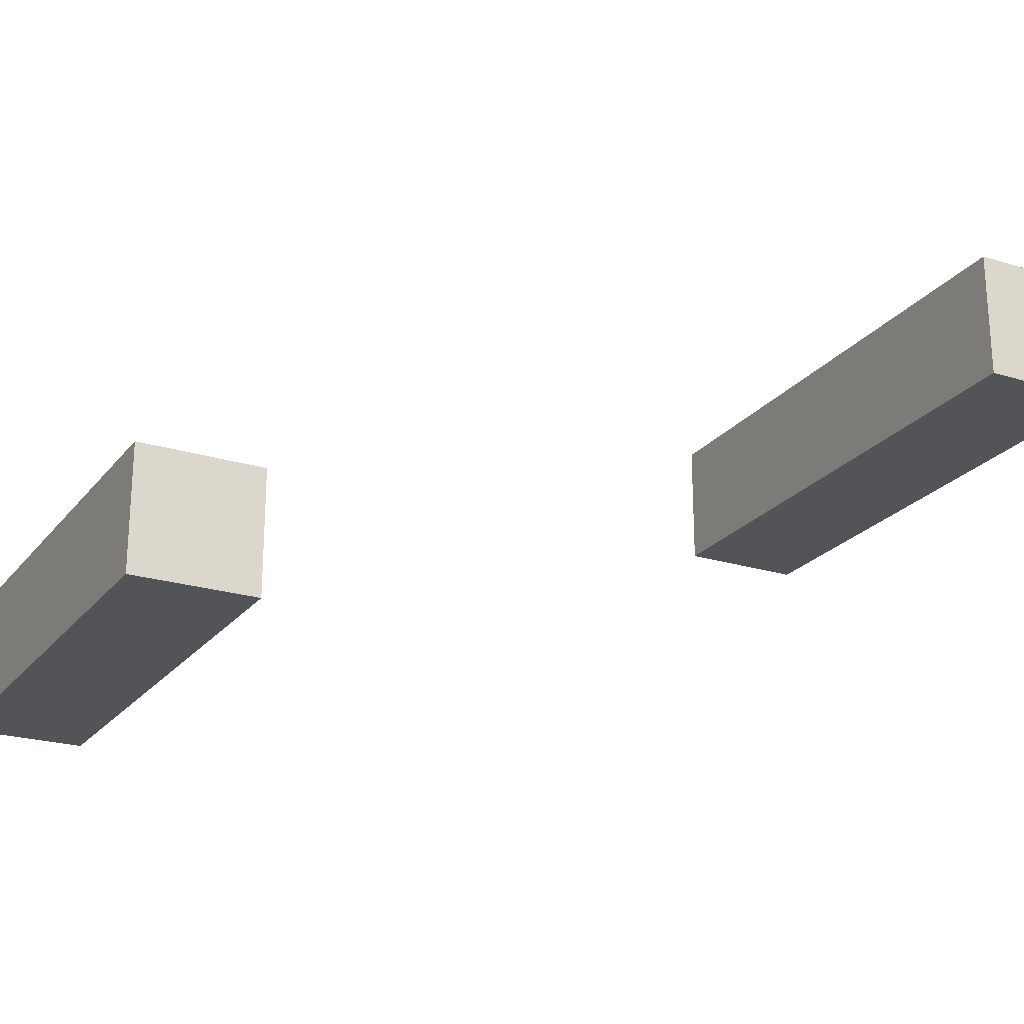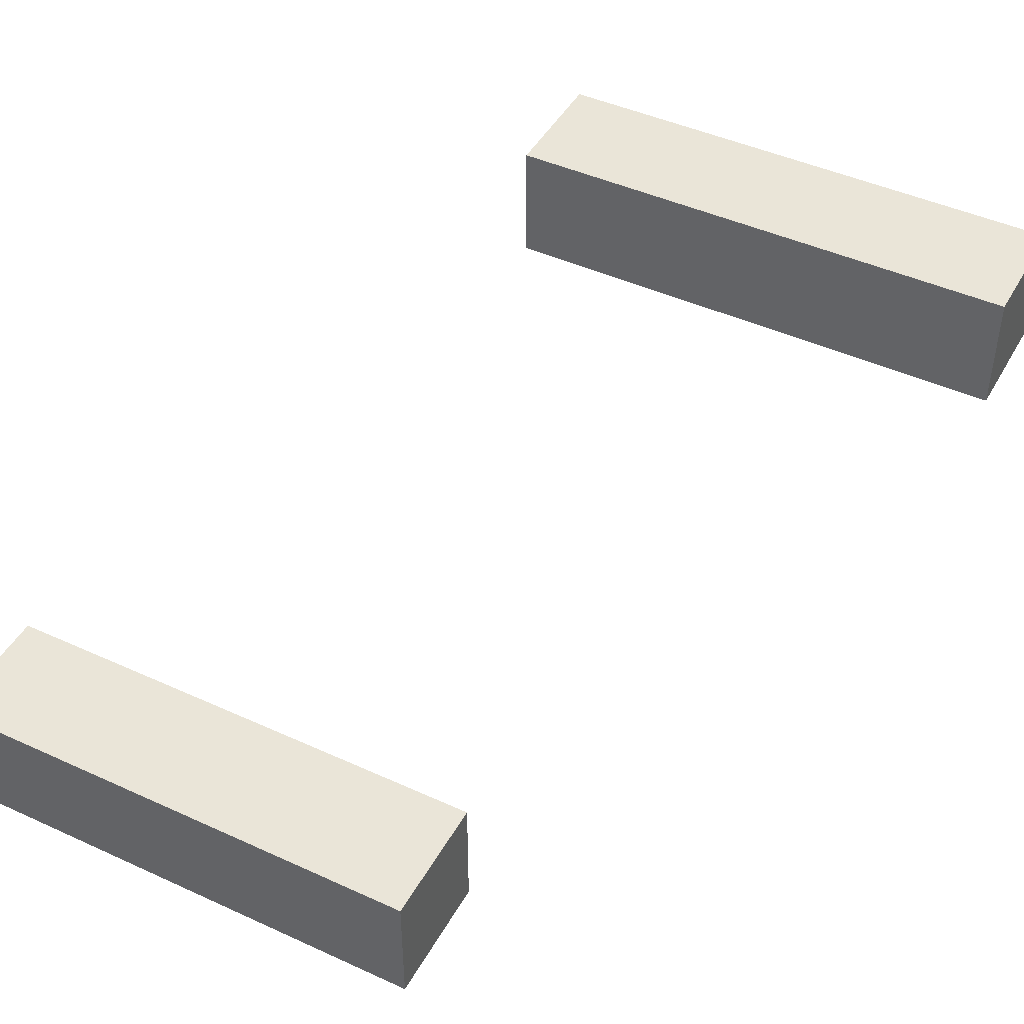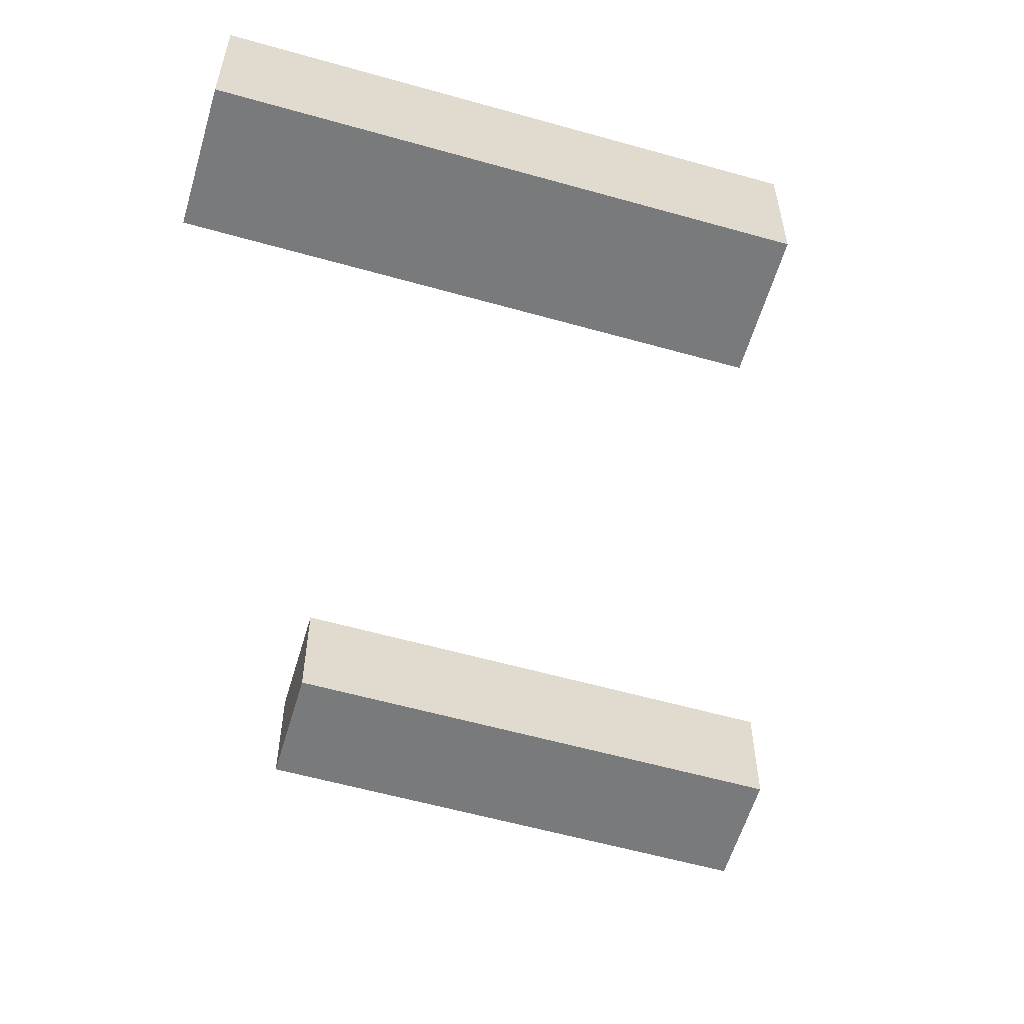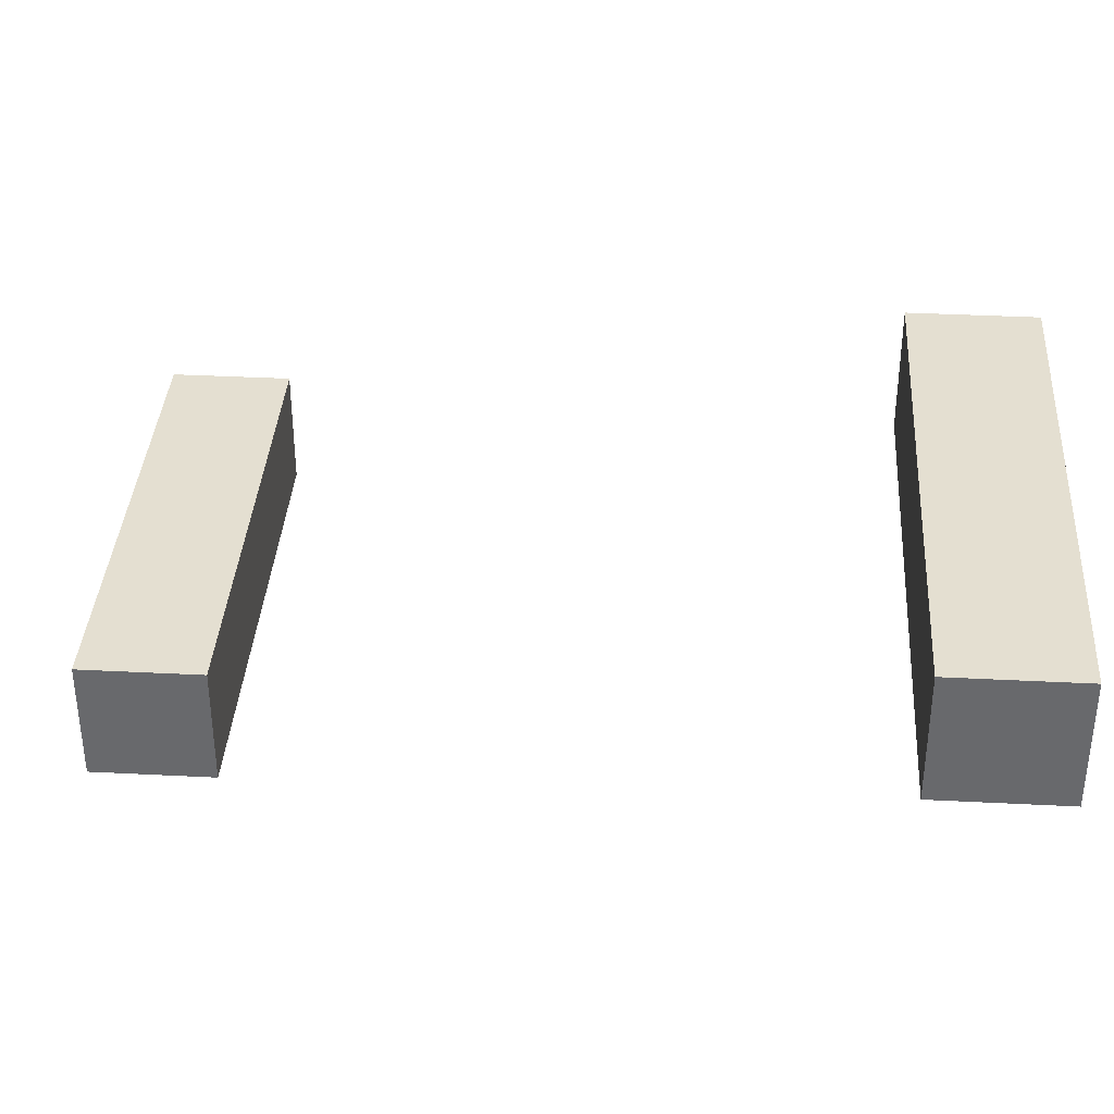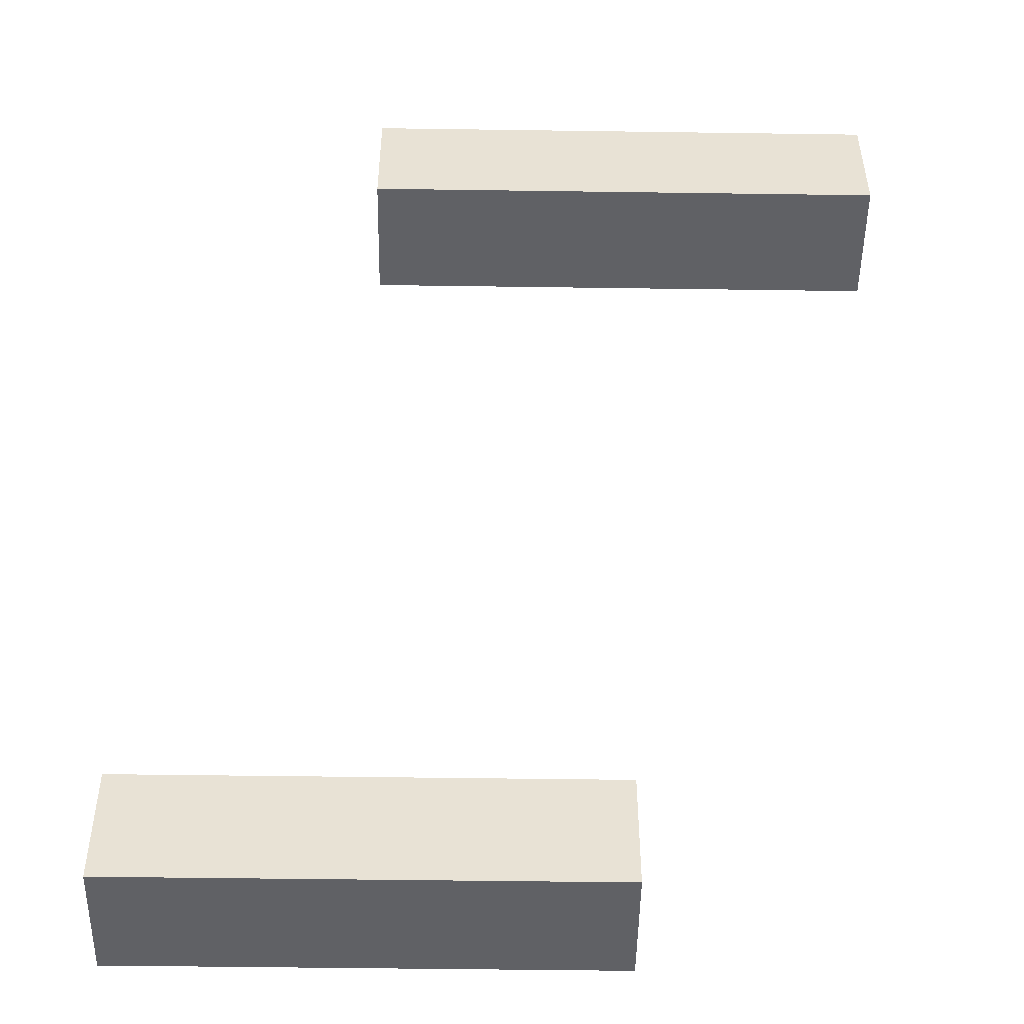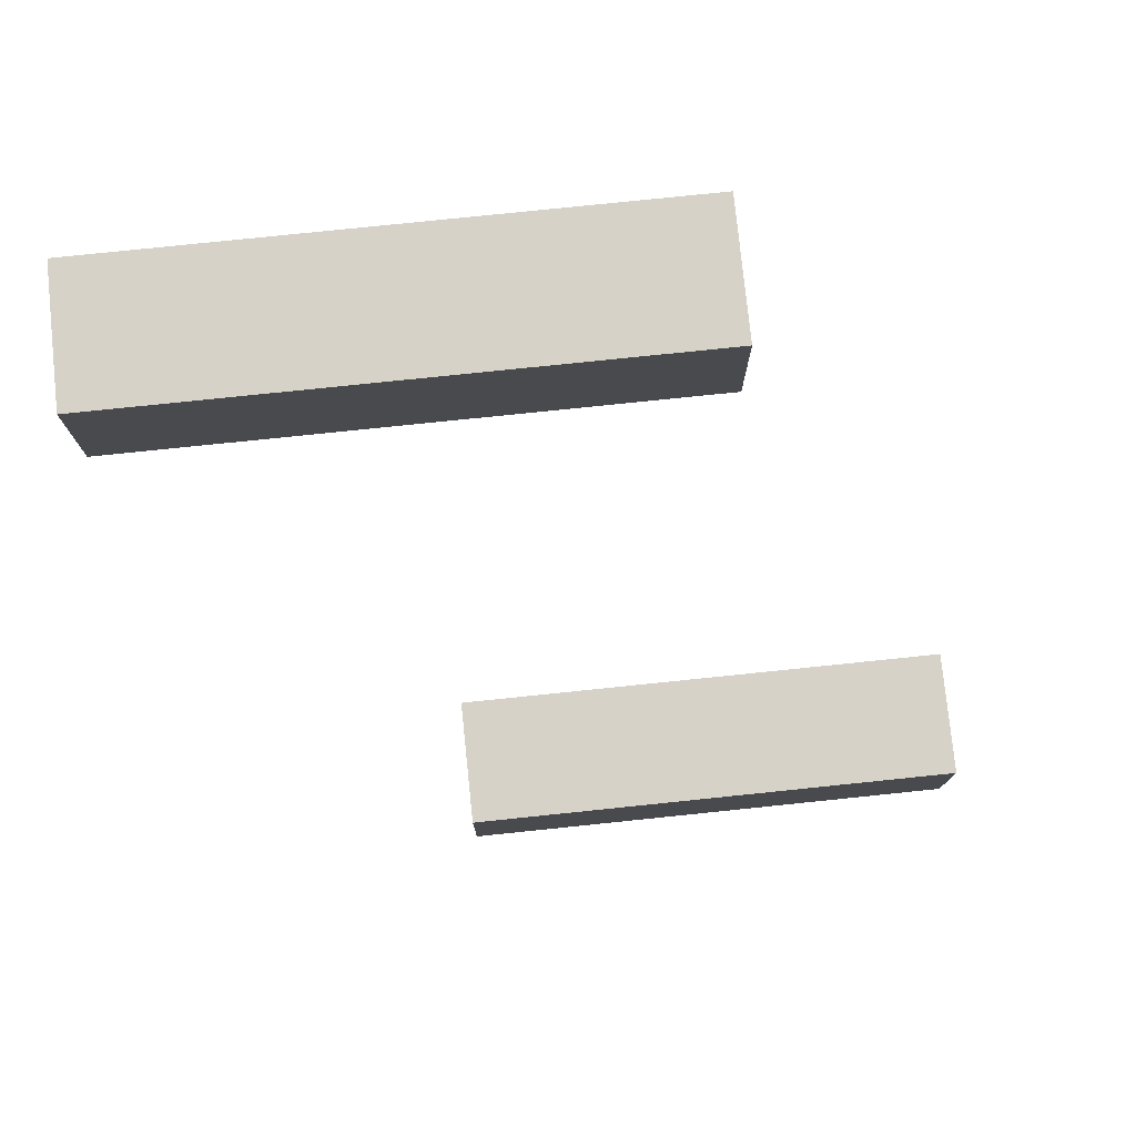
<metadata>
{"format":"obj","ext":"obj","renderer":"f3d","projection":"perspective","resolution":1024,"background":"white","views":[{"elev":-22.8,"azim":-118.0,"up":"+Y"},{"elev":45.3,"azim":-152.2,"up":"+Y"},{"elev":-58.0,"azim":163.7,"up":"+Y"},{"elev":36.8,"azim":-86.2,"up":"+Y"},{"elev":-49.7,"azim":179.1,"up":"+Z"},{"elev":77.6,"azim":-5.9,"up":"+Z"}]}
</metadata>
<code>
o ライトブロック.001
v -6 13 -1
v 2 13 -1
v -6 13 -3
v 2 13 -3
v -6 11 -1
v 2 11 -1
v -6 11 -3
v 2 11 -3
v -10.24 17 11
v -1.76 17 11
v -10.24 17 9
v -1.76 17 9
v -10.24 15 11
v -1.76 15 11
v -10.24 15 9
v -1.76 15 9
f 1 2 4 3
f 3 4 8 7
f 7 8 6 5
f 5 6 2 1
f 3 7 5 1
f 8 4 2 6
f 9 10 12 11
f 11 12 16 15
f 15 16 14 13
f 13 14 10 9
f 11 15 13 9
f 16 12 10 14

</code>
